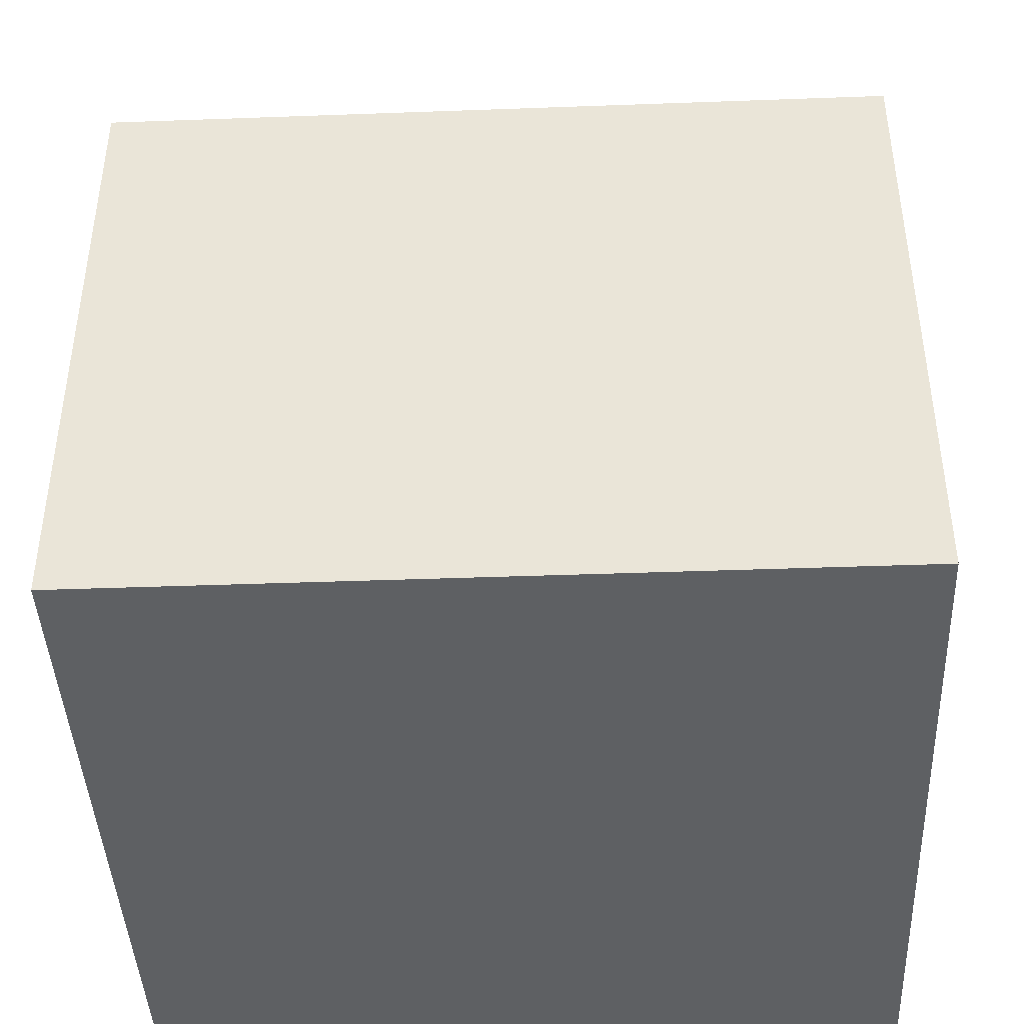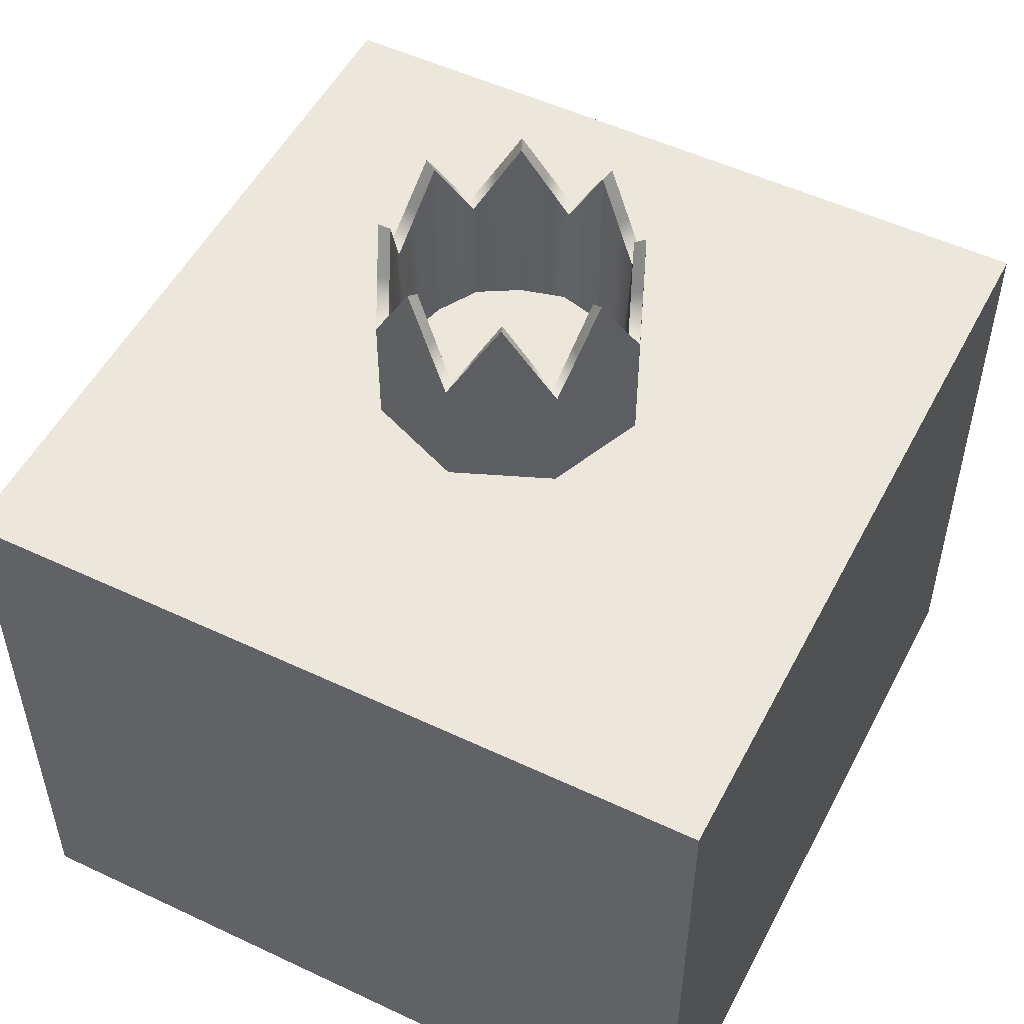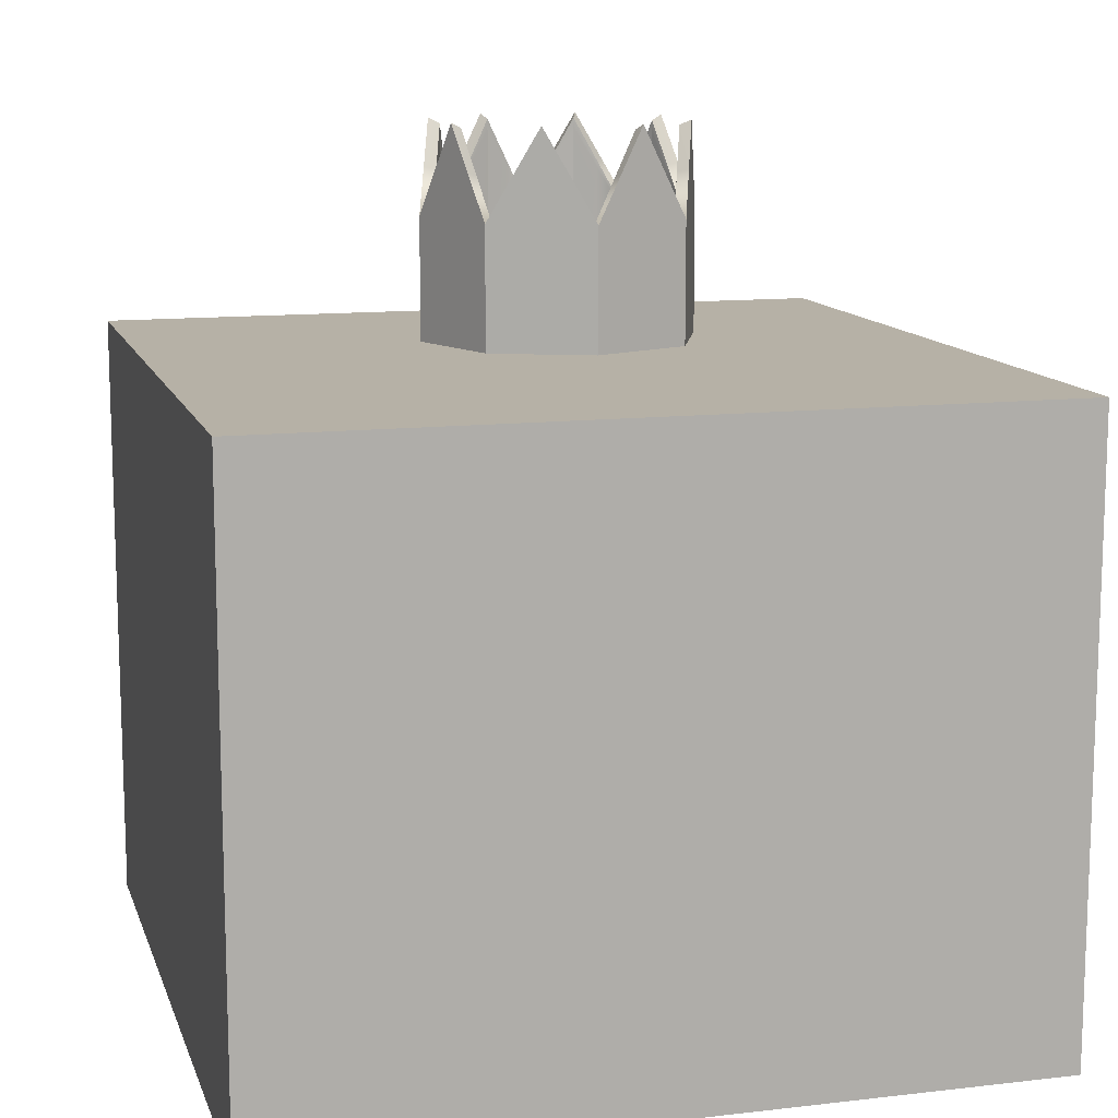
<metadata>
{"format":"obj","ext":"obj","renderer":"f3d","projection":"perspective","resolution":1024,"background":"white","views":[{"elev":-42.6,"azim":-177.5,"up":"+Y"},{"elev":52.1,"azim":-63.0,"up":"+Y"},{"elev":12.1,"azim":-15.3,"up":"+Y"}]}
</metadata>
<code>
g default
v -0.3696 -0.2966 0.3625
v 0.3696 -0.2966 0.3625
v -0.3696 0.2966 0.3625
v 0.3696 0.2966 0.3625
v -0.3696 0.2966 -0.3625
v 0.3696 0.2966 -0.3625
v -0.3696 -0.2966 -0.3625
v 0.3696 -0.2966 -0.3625
v -0 -0.2966 0.3625
v 0 0.2966 0.3625
v -0 0.2966 -0.3625
v 0 -0.2966 -0.3625
v 0 0.2966 0
v 0.3696 0.2966 0
v -0 -0.2966 0
v 0.3696 -0.2966 0
v -0.3696 -0.2966 0
v -0.3696 0.2966 0
v 0 0 0.3625
v 0.3696 0 0.3625
v 0 0 -0.3625
v 0.3696 0 -0.3625
v 0.3696 0 0
v -0.3696 0 0
v -0.3696 0 -0.3625
v -0.3696 0 0.3625
v 0.09105 0.3136 -0.09105
v 0 0.3136 -0.1288
v -0.09105 0.3136 -0.09105
v -0.1288 0.3136 0
v -0.09105 0.3136 0.09105
v 0 0.3136 0.1288
v 0.09105 0.3136 0.09105
v 0.1288 0.3136 0
v 0.09105 0.4257 -0.09105
v 0 0.4257 -0.1288
v -0.09105 0.4257 -0.09105
v -0.1288 0.4257 0
v -0.09105 0.4257 0.09105
v 0 0.4257 0.1288
v 0.09105 0.4257 0.09105
v 0.1288 0.4257 0
v 0 0.3136 0
v 0 0.3189 0
v 0.1099 0.3136 0.04552
v 0.1099 0.5099 0.04552
v 0.04552 0.3136 0.1099
v 0.04552 0.5099 0.1099
v -0.04552 0.3136 0.1099
v -0.04552 0.5099 0.1099
v -0.1099 0.3136 0.04552
v -0.1099 0.5099 0.04552
v -0.1099 0.3136 -0.04552
v -0.1099 0.5099 -0.04552
v -0.04552 0.3136 -0.1099
v -0.04552 0.5099 -0.1099
v 0.04552 0.3136 -0.1099
v 0.04552 0.5099 -0.1099
v 0.1099 0.3136 -0.04552
v 0.1099 0.5099 -0.04552
v 0.04138 0.5051 -0.09991
v 0.08277 0.4257 -0.08277
v -0.04138 0.5051 -0.09991
v -0 0.4257 -0.1171
v -0.09991 0.5051 -0.04138
v -0.08277 0.4257 -0.08277
v -0.09991 0.5051 0.04138
v -0.1171 0.4257 0
v -0.04138 0.5051 0.09991
v -0.08277 0.4257 0.08277
v 0.04138 0.5051 0.09991
v -0 0.4257 0.1171
v 0.09991 0.5051 0.04138
v 0.08277 0.4257 0.08277
v 0.09991 0.5051 -0.04138
v 0.1171 0.4257 0
v -0.09991 0.3189 0.04138
v -0.1108 0.3189 -0
v -0.09991 0.3189 -0.04138
v -0.07836 0.3189 -0.07836
v -0.04138 0.3189 -0.09991
v -0 0.3189 -0.1108
v 0.04138 0.3189 -0.09991
v 0.07836 0.3189 -0.07836
v 0.09991 0.3189 -0.04138
v 0.1108 0.3189 -0
v 0.09991 0.3189 0.04138
v 0.07836 0.3189 0.07836
v 0.04138 0.3189 0.09991
v -0 0.3189 0.1108
v -0.04138 0.3189 0.09991
v -0.07836 0.3189 0.07836
v 0.1049 0.5075 0.04345
v 0.08691 0.4257 0.08691
v 0.04345 0.5075 0.1049
v -0 0.4257 0.1229
v -0.04345 0.5075 0.1049
v -0.08691 0.4257 0.08691
v -0.1049 0.5075 0.04345
v -0.1229 0.4257 0
v -0.1049 0.5075 -0.04345
v -0.08691 0.4257 -0.08691
v -0.04345 0.5075 -0.1049
v -0 0.4257 -0.1229
v 0.04345 0.5075 -0.1049
v 0.08691 0.4257 -0.08691
v 0.1049 0.5075 -0.04345
v 0.1229 0.4257 0
v 0.1024 0.5063 0.04242
v 0.08484 0.4257 0.08484
v 0.04242 0.5063 0.1024
v -0 0.4257 0.12
v -0.04242 0.5063 0.1024
v -0.08484 0.4257 0.08484
v -0.1024 0.5063 0.04242
v -0.12 0.4257 0
v -0.1024 0.5063 -0.04242
v -0.08484 0.4257 -0.08484
v -0.04242 0.5063 -0.1024
v -0 0.4257 -0.12
v 0.04242 0.5063 -0.1024
v 0.08484 0.4257 -0.08484
v 0.1024 0.5063 -0.04242
v 0.12 0.4257 0
v 0.1074 0.5087 0.04449
v 0.08898 0.4257 0.08898
v 0.04449 0.5087 0.1074
v -0 0.4257 0.1258
v -0.04449 0.5087 0.1074
v -0.08898 0.4257 0.08898
v -0.1074 0.5087 0.04449
v -0.1258 0.4257 0
v -0.1074 0.5087 -0.04449
v -0.08898 0.4257 -0.08898
v -0.04449 0.5087 -0.1074
v -0 0.4257 -0.1258
v 0.04449 0.5087 -0.1074
v 0.08898 0.4257 -0.08898
v 0.1074 0.5087 -0.04449
v 0.1258 0.4257 0
v 0.05987 0.3189 0.08914
v 0.06208 0.4654 0.09134
v 0.06363 0.466 0.09362
v 0.06518 0.4666 0.09591
v 0.06673 0.4672 0.09819
v 0.06829 0.4678 0.1005
v 0.06829 0.3136 0.1005
v 0 0.3136 0.06438
v -0.06829 0.3136 0.1005
v -0.06829 0.4678 0.1005
v -0.06673 0.4672 0.09819
v -0.06518 0.4666 0.09591
v -0.06363 0.466 0.09362
v -0.06208 0.4654 0.09134
v -0.05987 0.3189 0.08914
v 0.1054 0.3189 0.02069
v 0.1085 0.4654 0.02069
v 0.1112 0.466 0.02121
v 0.1139 0.4666 0.02173
v 0.1166 0.4672 0.02225
v 0.1193 0.4678 0.02276
v 0.1193 0.3136 0.02276
v 0.04552 0.3136 0.04552
v 0.03414 0.3136 0.08243
v 0.02276 0.3136 0.1193
v 0.02276 0.4678 0.1193
v 0.02225 0.4672 0.1166
v 0.02173 0.4666 0.1139
v 0.02121 0.466 0.1112
v 0.02069 0.4654 0.1085
v 0.02069 0.3189 0.1054
v -0.02069 0.3189 0.1054
v -0.02069 0.4654 0.1085
v -0.02121 0.466 0.1112
v -0.02173 0.4666 0.1139
v -0.02225 0.4672 0.1166
v -0.02276 0.4678 0.1193
v -0.02276 0.3136 0.1193
v -0.03414 0.3136 0.08243
v -0.04552 0.3136 0.04552
v -0.1193 0.3136 0.02276
v -0.1193 0.4678 0.02276
v -0.1166 0.4672 0.02225
v -0.1139 0.4666 0.02173
v -0.1112 0.466 0.02121
v -0.1085 0.4654 0.02069
v -0.1054 0.3189 0.02069
v -0.08914 0.3189 0.05987
v -0.09134 0.4654 0.06208
v -0.09362 0.466 0.06363
v -0.09591 0.4666 0.06518
v -0.09819 0.4672 0.06673
v -0.1005 0.4678 0.06829
v -0.1005 0.3136 0.06829
v -0.08243 0.3136 0.03414
v -0.06438 0.3136 0
v -0.1005 0.3136 -0.06829
v -0.1005 0.4678 -0.06829
v -0.09819 0.4672 -0.06673
v -0.09591 0.4666 -0.06518
v -0.09362 0.466 -0.06363
v -0.09134 0.4654 -0.06208
v -0.08914 0.3189 -0.05987
v -0.1054 0.3189 -0.02069
v -0.1085 0.4654 -0.02069
v -0.1112 0.466 -0.02121
v -0.1139 0.4666 -0.02173
v -0.1166 0.4672 -0.02225
v -0.1193 0.4678 -0.02276
v -0.1193 0.3136 -0.02276
v -0.08243 0.3136 -0.03414
v -0.04552 0.3136 -0.04552
v -0.02276 0.3136 -0.1193
v -0.02276 0.4678 -0.1193
v -0.02225 0.4672 -0.1166
v -0.02173 0.4666 -0.1139
v -0.02121 0.466 -0.1112
v -0.02069 0.4654 -0.1085
v -0.02069 0.3189 -0.1054
v -0.05987 0.3189 -0.08914
v -0.06208 0.4654 -0.09134
v -0.06363 0.466 -0.09362
v -0.06518 0.4666 -0.09591
v -0.06673 0.4672 -0.09819
v -0.06829 0.4678 -0.1005
v -0.06829 0.3136 -0.1005
v -0.03414 0.3136 -0.08243
v 0 0.3136 -0.06438
v 0.06829 0.3136 -0.1005
v 0.06829 0.4678 -0.1005
v 0.06673 0.4672 -0.09819
v 0.06518 0.4666 -0.09591
v 0.06363 0.466 -0.09362
v 0.06208 0.4654 -0.09134
v 0.05987 0.3189 -0.08914
v 0.02069 0.3189 -0.1054
v 0.02069 0.4654 -0.1085
v 0.02121 0.466 -0.1112
v 0.02173 0.4666 -0.1139
v 0.02225 0.4672 -0.1166
v 0.02276 0.4678 -0.1193
v 0.02276 0.3136 -0.1193
v 0.03414 0.3136 -0.08243
v 0.04552 0.3136 -0.04552
v 0.1193 0.3136 -0.02276
v 0.1193 0.4678 -0.02276
v 0.1166 0.4672 -0.02225
v 0.1139 0.4666 -0.02173
v 0.1112 0.466 -0.02121
v 0.1085 0.4654 -0.02069
v 0.1054 0.3189 -0.02069
v 0.08914 0.3189 -0.05987
v 0.09134 0.4654 -0.06208
v 0.09362 0.466 -0.06363
v 0.09591 0.4666 -0.06518
v 0.09819 0.4672 -0.06673
v 0.1005 0.4678 -0.06829
v 0.1005 0.3136 -0.06829
v 0.08243 0.3136 -0.03414
v 0.06438 0.3136 0
v 0.08243 0.3136 0.03414
v 0.1005 0.3136 0.06829
v 0.1005 0.4678 0.06829
v 0.09819 0.4672 0.06673
v 0.09591 0.4666 0.06518
v 0.09362 0.466 0.06363
v 0.09134 0.4654 0.06208
v 0.08914 0.3189 0.05987
v 0.04552 0.3189 -0.1099
v 0.06829 0.3189 -0.1005
v 0.09105 0.3189 -0.09105
v 0.1005 0.3189 -0.06829
v 0.1099 0.3189 -0.04552
v 0.1193 0.3189 -0.02276
v 0.1288 0.3189 0
v 0.1193 0.3189 0.02276
v 0.1099 0.3189 0.04552
v 0.1005 0.3189 0.06829
v 0.09105 0.3189 0.09105
v 0.06829 0.3189 0.1005
v 0.04552 0.3189 0.1099
v 0.02276 0.3189 0.1193
v 0 0.3189 0.1288
v -0.02276 0.3189 0.1193
v -0.04552 0.3189 0.1099
v -0.06829 0.3189 0.1005
v -0.09105 0.3189 0.09105
v -0.1005 0.3189 0.06829
v -0.1099 0.3189 0.04552
v -0.1193 0.3189 0.02276
v -0.1288 0.3189 0
v -0.1193 0.3189 -0.02276
v -0.1099 0.3189 -0.04552
v -0.1005 0.3189 -0.06829
v -0.09105 0.3189 -0.09105
v -0.06829 0.3189 -0.1005
v -0.04552 0.3189 -0.1099
v -0.02276 0.3189 -0.1193
v 0 0.3189 -0.1288
v 0.02276 0.3189 -0.1193
v -0.04552 0.4985 0.1099
v -0.06829 0.4588 0.1005
v -0.09105 0.4192 0.09105
v -0.1005 0.4588 0.06829
v -0.1099 0.4985 0.04552
v -0.1193 0.4588 0.02276
v -0.1288 0.4192 0
v -0.1193 0.4588 -0.02276
v -0.1099 0.4985 -0.04552
v -0.1005 0.4588 -0.06829
v -0.09105 0.4192 -0.09105
v -0.06829 0.4588 -0.1005
v -0.04552 0.4985 -0.1099
v -0.02276 0.4588 -0.1193
v 0 0.4192 -0.1288
v 0.02276 0.4588 -0.1193
v 0.04552 0.4985 -0.1099
v 0.06829 0.4588 -0.1005
v 0.09105 0.4192 -0.09105
v 0.1005 0.4588 -0.06829
v 0.1099 0.4985 -0.04552
v 0.1193 0.4588 -0.02276
v 0.1288 0.4192 0
v 0.1193 0.4588 0.02276
v 0.1099 0.4985 0.04552
v 0.1005 0.4588 0.06829
v 0.09105 0.4192 0.09105
v 0.06829 0.4588 0.1005
v 0.04552 0.4985 0.1099
v 0.02276 0.4588 0.1193
v 0 0.4192 0.1288
v -0.02276 0.4588 0.1193
v 0.04138 0.4955 -0.09991
v 0.06186 0.4597 -0.09112
v 0.08233 0.4239 -0.08233
v 0.09112 0.4597 -0.06186
v 0.09991 0.4955 -0.04138
v 0.1082 0.4597 -0.02069
v 0.1164 0.4239 -0
v 0.1082 0.4597 0.02069
v 0.09991 0.4955 0.04138
v 0.09112 0.4597 0.06186
v 0.08233 0.4239 0.08233
v 0.06186 0.4597 0.09112
v 0.04138 0.4955 0.09991
v 0.02069 0.4597 0.1082
v -0 0.4239 0.1164
v -0.02069 0.4597 0.1082
v -0.04138 0.4955 0.09991
v -0.06186 0.4597 0.09112
v -0.08233 0.4239 0.08233
v -0.09112 0.4597 0.06186
v -0.09991 0.4955 0.04138
v -0.1082 0.4597 0.02069
v -0.1164 0.4239 -0
v -0.1082 0.4597 -0.02069
v -0.09991 0.4955 -0.04138
v -0.09112 0.4597 -0.06186
v -0.08233 0.4239 -0.08233
v -0.06186 0.4597 -0.09112
v -0.04138 0.4955 -0.09991
v -0.02069 0.4597 -0.1082
v -0 0.4239 -0.1164
v 0.02069 0.4597 -0.1082
g polySurface11
f 19 20 4 10
f 11 13 14 6
f 22 21 11 6
f 8 16 15 12
f 23 22 6 14
f 25 24 18 5
f 5 18 13 11
f 26 19 10 3
f 12 15 17 7
f 21 25 5 11
f 10 13 18 3
f 4 14 13 10
f 20 23 14 4
f 9 15 16 2
f 1 17 15 9
f 24 26 3 18
f 24 25 7 17
f 26 24 17 1
f 19 26 1 9
f 20 19 9 2
f 23 20 2 16
f 22 23 16 8
f 21 22 8 12
f 25 21 12 7
f 212 227 228 43
f 163 164 148 43
f 260 261 163 43
f 43 228 243 244
f 43 148 179 180
f 43 244 259 260
f 43 196 211 212
f 43 180 195 196
f 291 292 210 30
f 181 290 291 30
f 197 294 295 29
f 295 296 226 29
f 245 274 275 34
f 162 34 275 276
f 149 286 287 31
f 287 288 194 31
f 229 270 271 27
f 258 27 271 272
f 213 298 299 28
f 165 282 283 32
f 283 284 178 32
f 299 300 242 28
f 262 278 279 33
f 147 33 279 280
f 231 138 35 230
f 215 136 36 214
f 199 134 37 198
f 183 132 38 182
f 151 130 39 150
f 167 128 40 166
f 264 126 41 263
f 247 140 42 246
f 39 130 192 193
f 35 138 256 257
f 38 132 208 209
f 42 140 160 161
f 37 134 224 225
f 41 126 145 146
f 36 136 240 241
f 40 128 176 177
f 78 187 77 44
f 79 204 78 44
f 80 203 79 44
f 81 220 80 44
f 82 219 81 44
f 83 236 82 44
f 84 235 83 44
f 85 252 84 44
f 86 251 85 44
f 87 156 86 44
f 88 268 87 44
f 89 141 88 44
f 90 171 89 44
f 91 172 90 44
f 92 155 91 44
f 77 188 92 44
f 347 348 173 72
f 346 347 72 170
f 343 344 142 74
f 342 343 74 267
f 339 340 157 76
f 338 339 76 250
f 335 336 253 62
f 334 335 62 234
f 363 364 237 64
f 362 363 64 218
f 359 360 221 66
f 358 359 66 202
f 355 356 205 68
f 354 355 68 186
f 351 352 189 70
f 350 351 70 154
f 266 110 94 265
f 144 94 110 143
f 169 112 96 168
f 175 96 112 174
f 153 114 98 152
f 191 98 114 190
f 185 116 100 184
f 207 100 116 206
f 201 118 102 200
f 223 102 118 222
f 217 120 104 216
f 239 104 120 238
f 233 122 106 232
f 255 106 122 254
f 249 124 108 248
f 159 108 124 158
f 267 74 110 266
f 143 110 74 142
f 170 72 112 169
f 174 112 72 173
f 154 70 114 153
f 190 114 70 189
f 186 68 116 185
f 206 116 68 205
f 202 66 118 201
f 222 118 66 221
f 218 64 120 217
f 238 120 64 237
f 234 62 122 233
f 254 122 62 253
f 250 76 124 249
f 158 124 76 157
f 265 94 126 264
f 145 126 94 144
f 168 96 128 167
f 176 128 96 175
f 152 98 130 151
f 192 130 98 191
f 184 100 132 183
f 208 132 100 207
f 200 102 134 199
f 224 134 102 223
f 216 104 136 215
f 240 136 104 239
f 232 106 138 231
f 256 138 106 255
f 248 108 140 247
f 160 140 108 159
f 344 345 71 142
f 111 143 142 71
f 95 144 143 111
f 127 145 144 95
f 146 145 127 48
f 47 147 280 281
f 148 164 165 32
f 179 148 32 178
f 49 285 286 149
f 129 151 150 50
f 97 152 151 129
f 113 153 152 97
f 69 154 153 113
f 349 350 154 69
f 340 341 73 157
f 109 158 157 73
f 93 159 158 109
f 125 160 159 93
f 161 160 125 46
f 45 162 276 277
f 163 261 262 33
f 33 147 164 163
f 165 164 147 47
f 47 281 282 165
f 127 167 166 48
f 95 168 167 127
f 111 169 168 95
f 71 170 169 111
f 345 346 170 71
f 348 349 69 173
f 113 174 173 69
f 97 175 174 113
f 129 176 175 97
f 177 176 129 50
f 178 284 285 49
f 149 179 178 49
f 180 179 149 31
f 195 180 31 194
f 51 289 290 181
f 131 183 182 52
f 99 184 183 131
f 115 185 184 99
f 67 186 185 115
f 353 354 186 67
f 352 353 67 189
f 115 190 189 67
f 99 191 190 115
f 131 192 191 99
f 193 192 131 52
f 194 288 289 51
f 181 195 194 51
f 196 195 181 30
f 211 196 30 210
f 53 293 294 197
f 133 199 198 54
f 101 200 199 133
f 117 201 200 101
f 65 202 201 117
f 357 358 202 65
f 356 357 65 205
f 117 206 205 65
f 101 207 206 117
f 133 208 207 101
f 209 208 133 54
f 210 292 293 53
f 197 211 210 53
f 212 211 197 29
f 29 226 227 212
f 55 297 298 213
f 135 215 214 56
f 103 216 215 135
f 119 217 216 103
f 63 218 217 119
f 361 362 218 63
f 360 361 63 221
f 119 222 221 63
f 103 223 222 119
f 135 224 223 103
f 225 224 135 56
f 226 296 297 55
f 227 226 55 213
f 228 227 213 28
f 243 228 28 242
f 57 269 270 229
f 137 231 230 58
f 105 232 231 137
f 121 233 232 105
f 61 234 233 121
f 333 334 234 61
f 364 333 61 237
f 121 238 237 61
f 105 239 238 121
f 137 240 239 105
f 241 240 137 58
f 242 300 269 57
f 229 243 242 57
f 244 243 229 27
f 259 244 27 258
f 59 273 274 245
f 139 247 246 60
f 107 248 247 139
f 123 249 248 107
f 75 250 249 123
f 337 338 250 75
f 336 337 75 253
f 123 254 253 75
f 107 255 254 123
f 139 256 255 107
f 257 256 139 60
f 59 258 272 273
f 245 259 258 59
f 260 259 245 34
f 34 162 261 260
f 262 261 162 45
f 45 277 278 262
f 125 264 263 46
f 93 265 264 125
f 109 266 265 93
f 73 267 266 109
f 341 342 267 73
f 269 317 318 270
f 271 270 318 319
f 272 271 319 320
f 273 272 320 321
f 274 273 321 322
f 275 274 322 323
f 276 275 323 324
f 277 276 324 325
f 278 277 325 326
f 279 278 326 327
f 280 279 327 328
f 281 280 328 329
f 282 281 329 330
f 283 282 330 331
f 331 332 284 283
f 285 284 332 301
f 286 285 301 302
f 287 286 302 303
f 303 304 288 287
f 289 288 304 305
f 290 289 305 306
f 291 290 306 307
f 307 308 292 291
f 293 292 308 309
f 294 293 309 310
f 295 294 310 311
f 311 312 296 295
f 297 296 312 313
f 298 297 313 314
f 299 298 314 315
f 315 316 300 299
f 269 300 316 317
f 302 301 50 150
f 303 302 150 39
f 39 193 304 303
f 305 304 193 52
f 306 305 52 182
f 307 306 182 38
f 38 209 308 307
f 309 308 209 54
f 310 309 54 198
f 311 310 198 37
f 37 225 312 311
f 313 312 225 56
f 314 313 56 214
f 315 314 214 36
f 36 241 316 315
f 317 316 241 58
f 318 317 58 230
f 319 318 230 35
f 320 319 35 257
f 321 320 257 60
f 322 321 60 246
f 323 322 246 42
f 324 323 42 161
f 325 324 161 46
f 326 325 46 263
f 327 326 263 41
f 328 327 41 146
f 329 328 146 48
f 330 329 48 166
f 331 330 166 40
f 40 177 332 331
f 301 332 177 50
f 83 235 334 333
f 235 84 335 334
f 84 252 336 335
f 252 85 337 336
f 85 251 338 337
f 251 86 339 338
f 86 156 340 339
f 156 87 341 340
f 87 268 342 341
f 268 88 343 342
f 88 141 344 343
f 141 89 345 344
f 89 171 346 345
f 171 90 347 346
f 90 172 348 347
f 172 91 349 348
f 91 155 350 349
f 155 92 351 350
f 92 188 352 351
f 188 77 353 352
f 77 187 354 353
f 187 78 355 354
f 78 204 356 355
f 204 79 357 356
f 79 203 358 357
f 203 80 359 358
f 80 220 360 359
f 220 81 361 360
f 81 219 362 361
f 219 82 363 362
f 82 236 364 363
f 236 83 333 364

</code>
